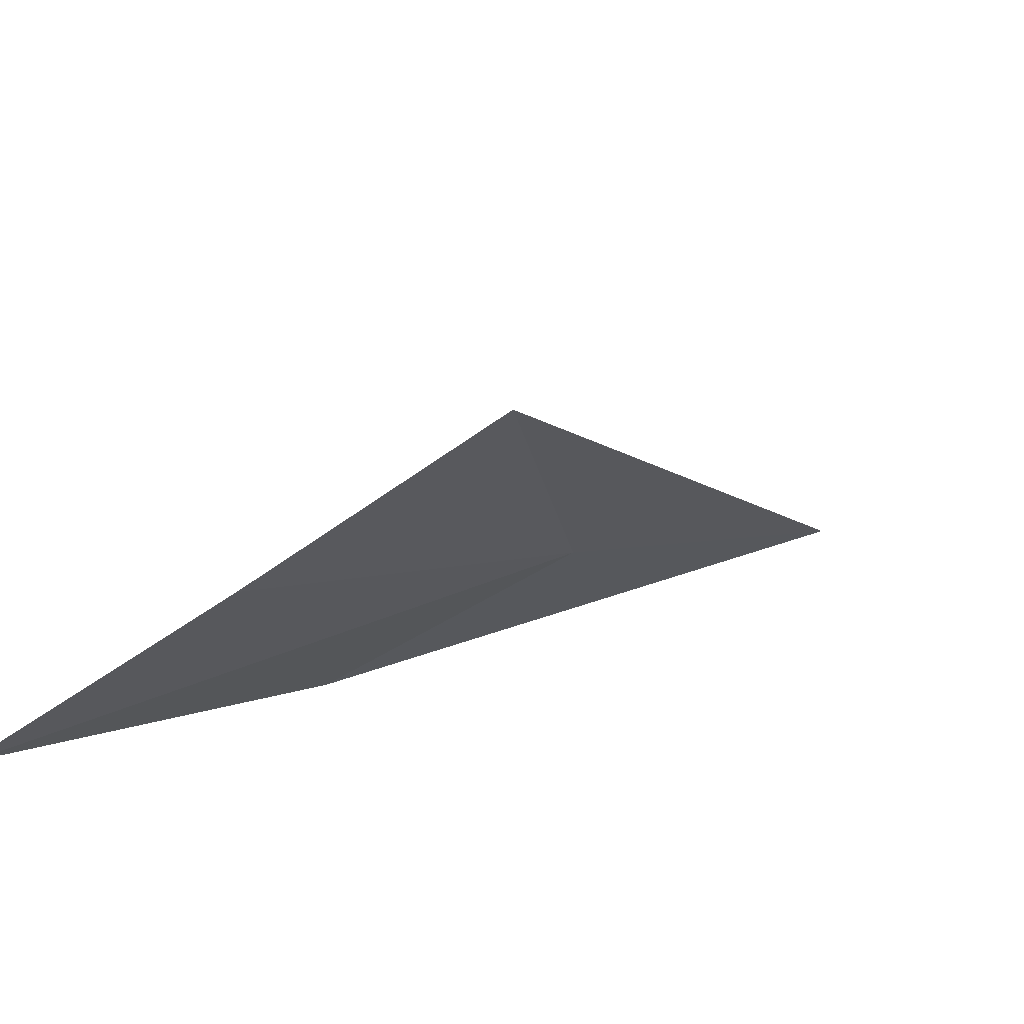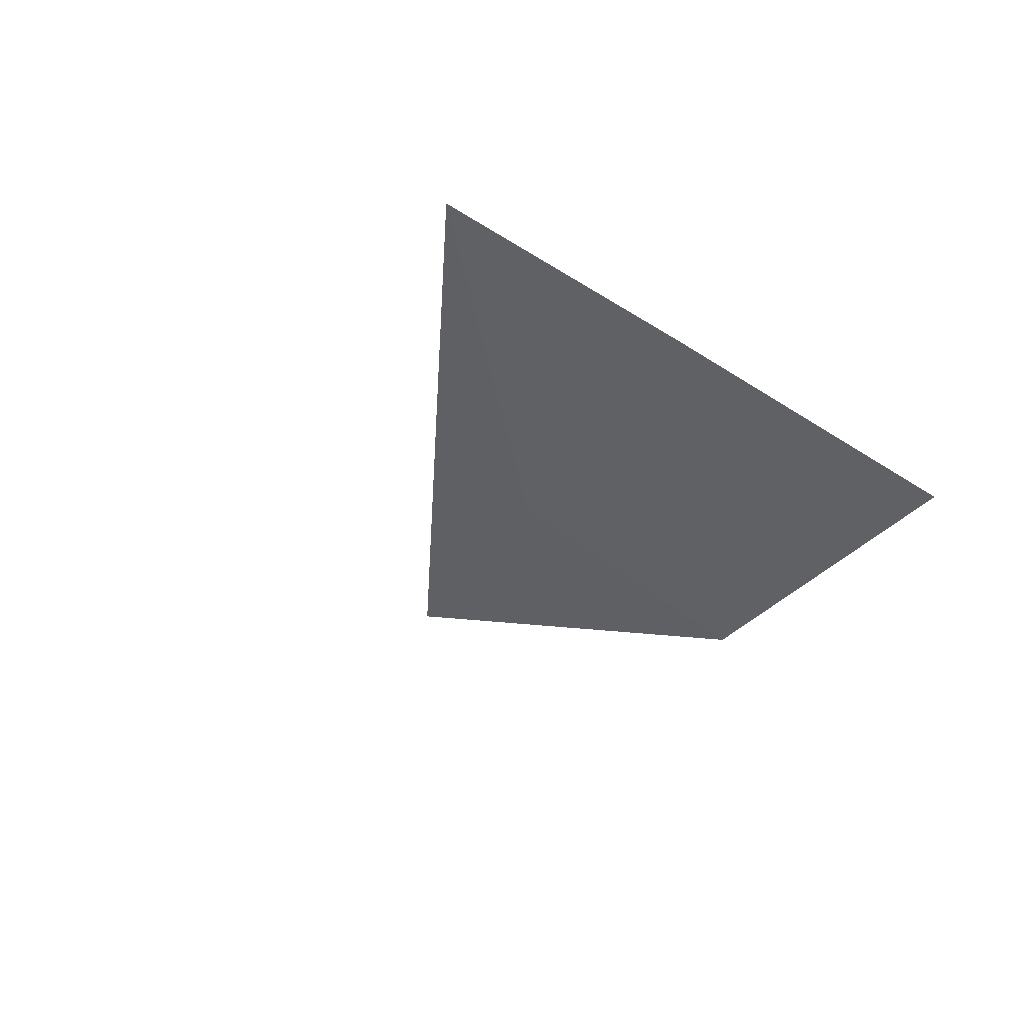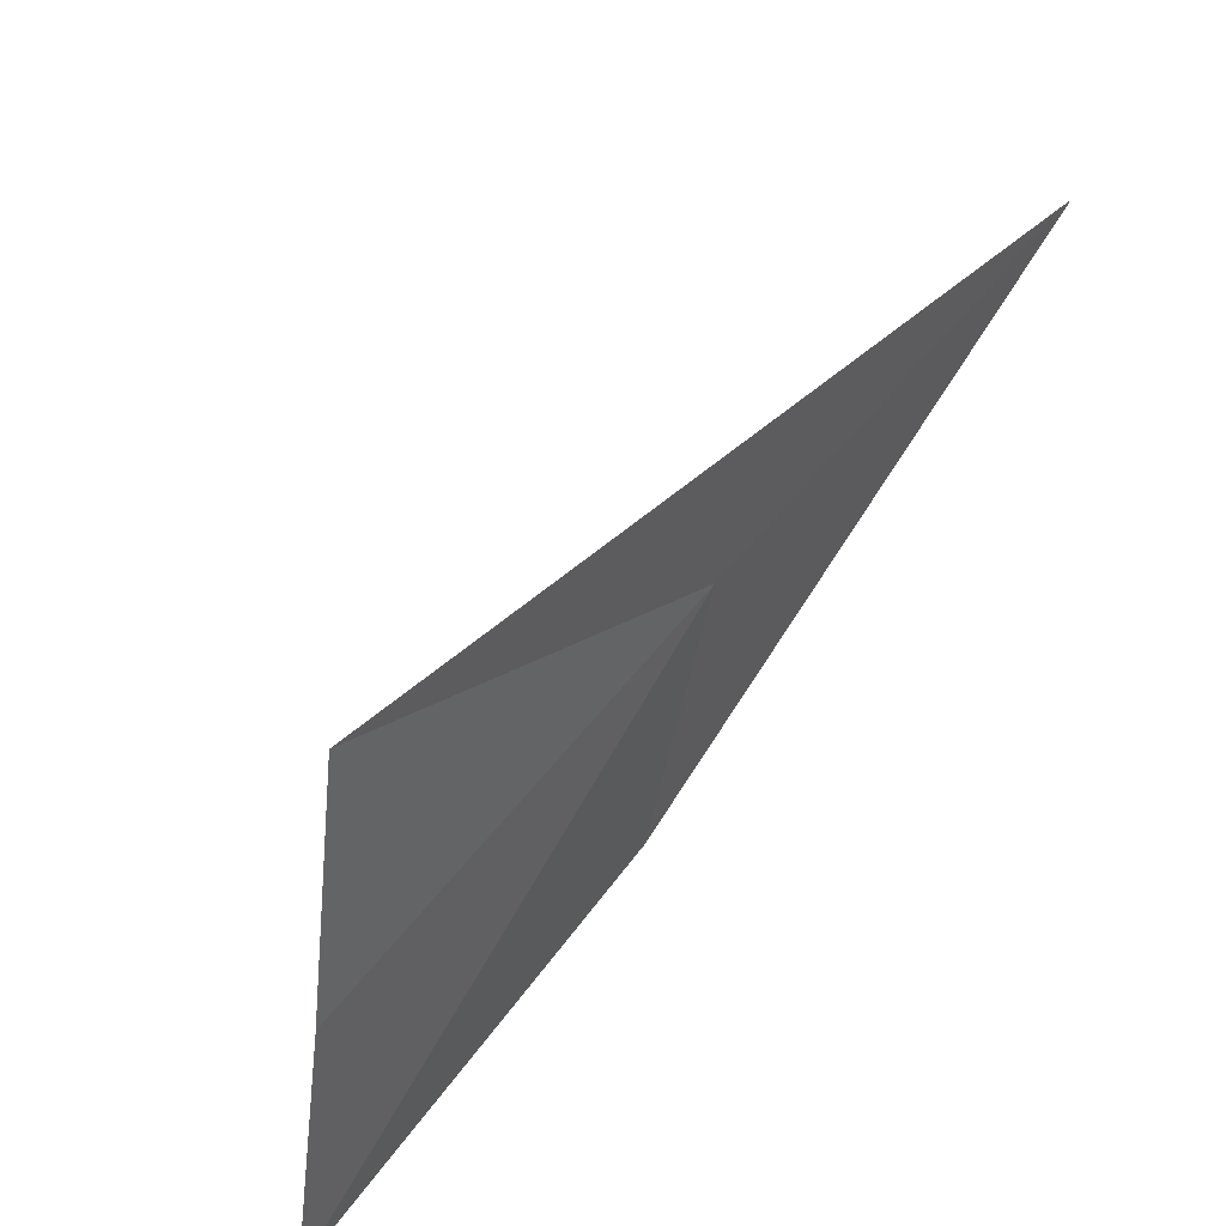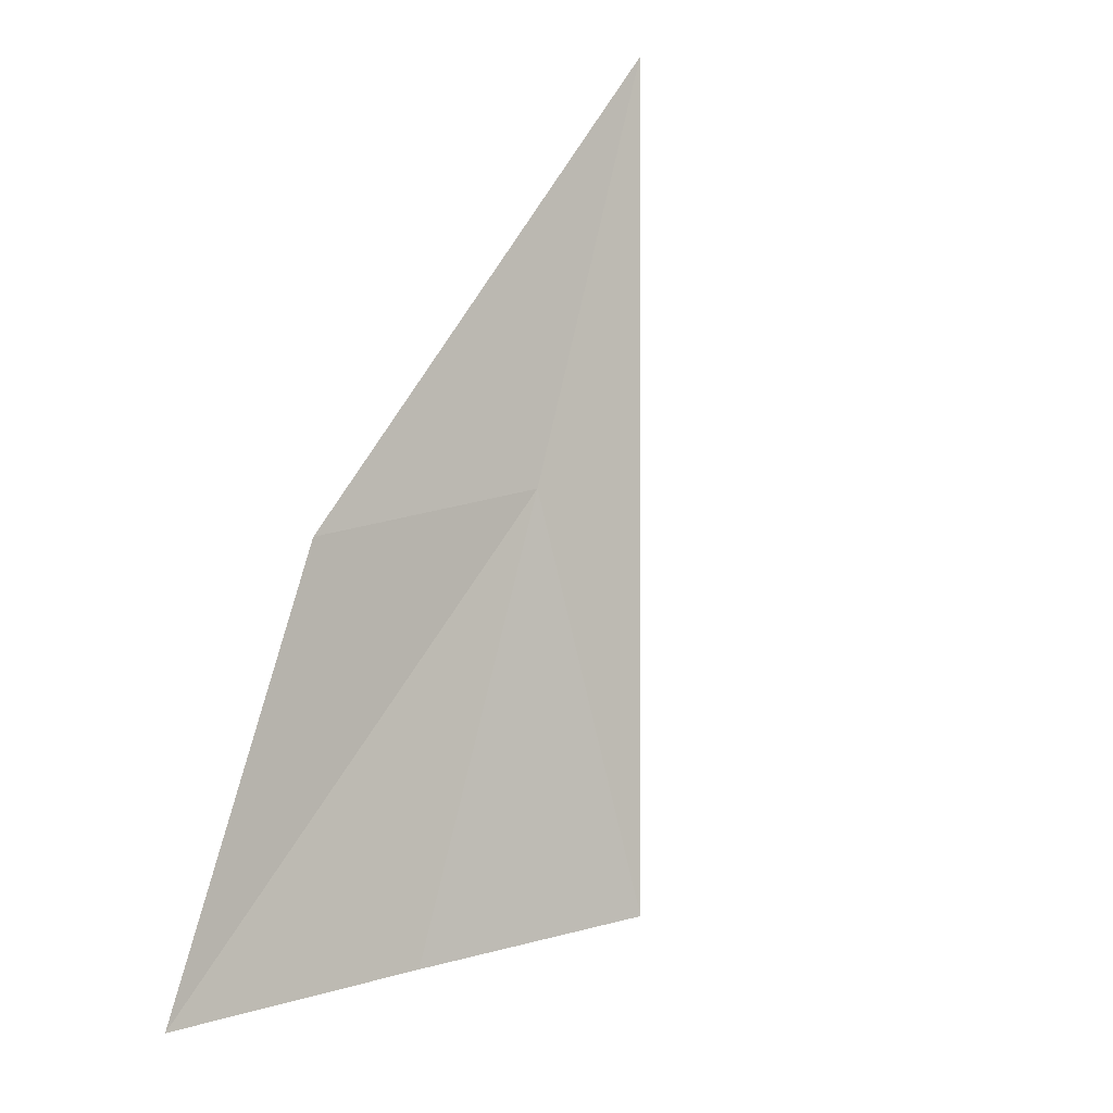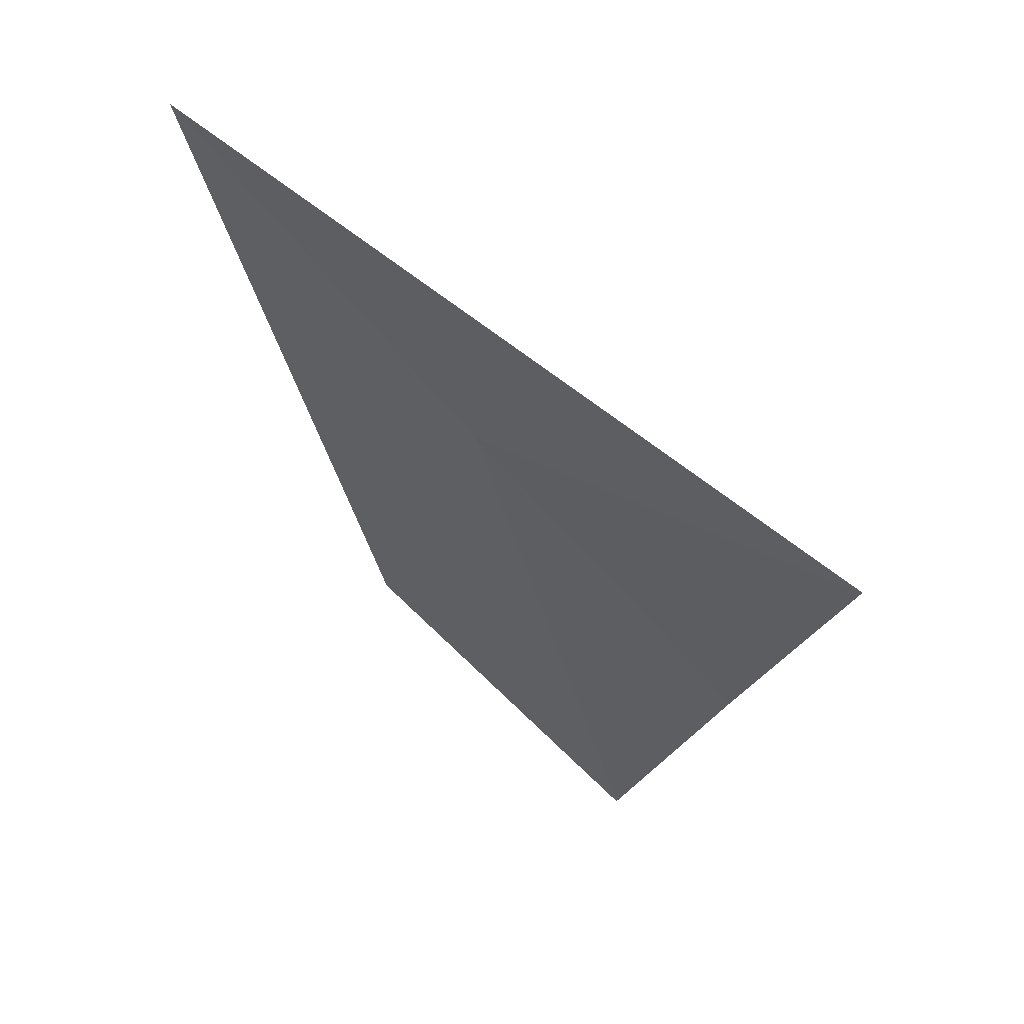
<metadata>
{"format":"obj","ext":"obj","renderer":"f3d","projection":"perspective","resolution":1024,"background":"white","views":[{"elev":-61.7,"azim":-111.2,"up":"+Y"},{"elev":-63.0,"azim":-29.2,"up":"+Z"},{"elev":-45.4,"azim":-59.8,"up":"+Y"},{"elev":-60.5,"azim":154.4,"up":"+Z"},{"elev":6.4,"azim":-133.1,"up":"+Z"}]}
</metadata>
<code>
v -33.04 11.2 12.14
v -32.8 12.88 13.76
v -32.05 10.98 11.25
v -32.21 9.3 9.772
v -33.27 9.474 10.56
v -34.34 9.659 11.33
f 1 2 3
f 1 3 4
f 1 4 5
f 1 5 6
f 1 6 2

</code>
